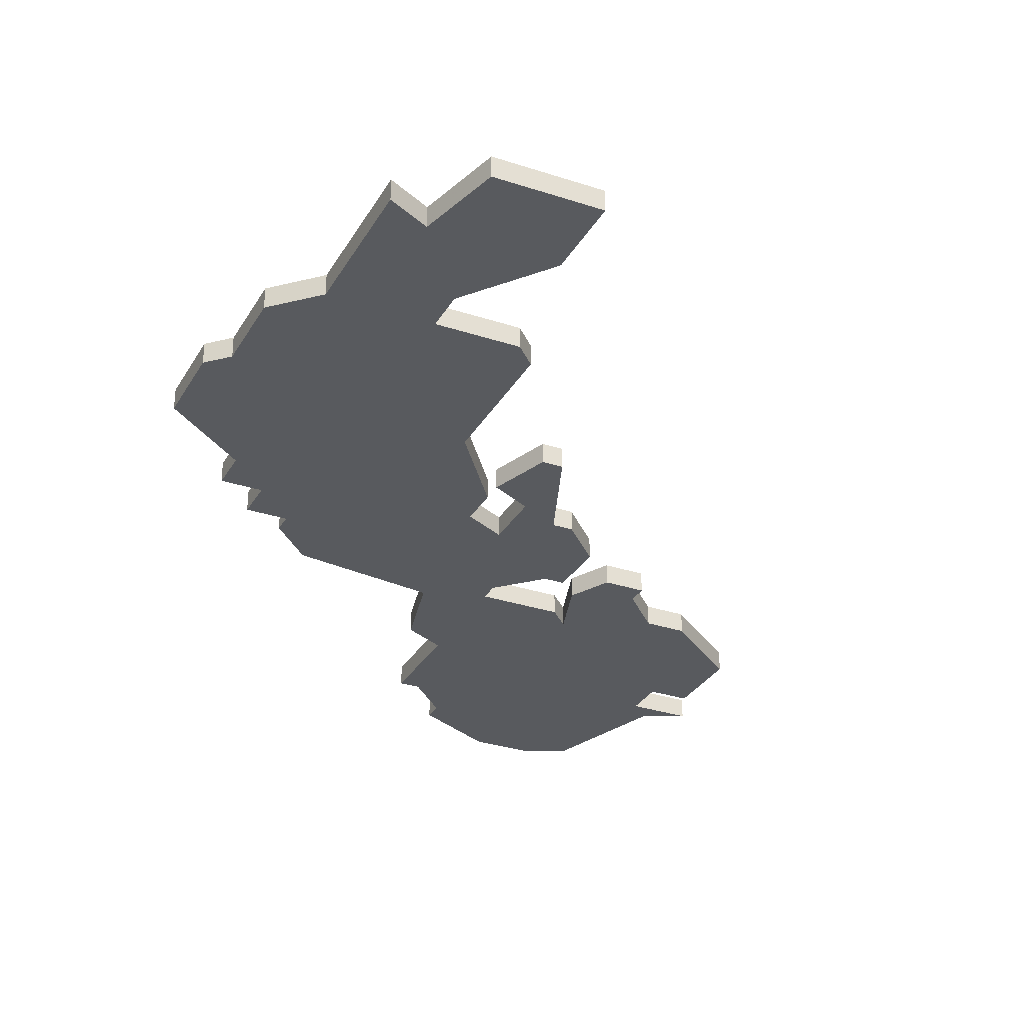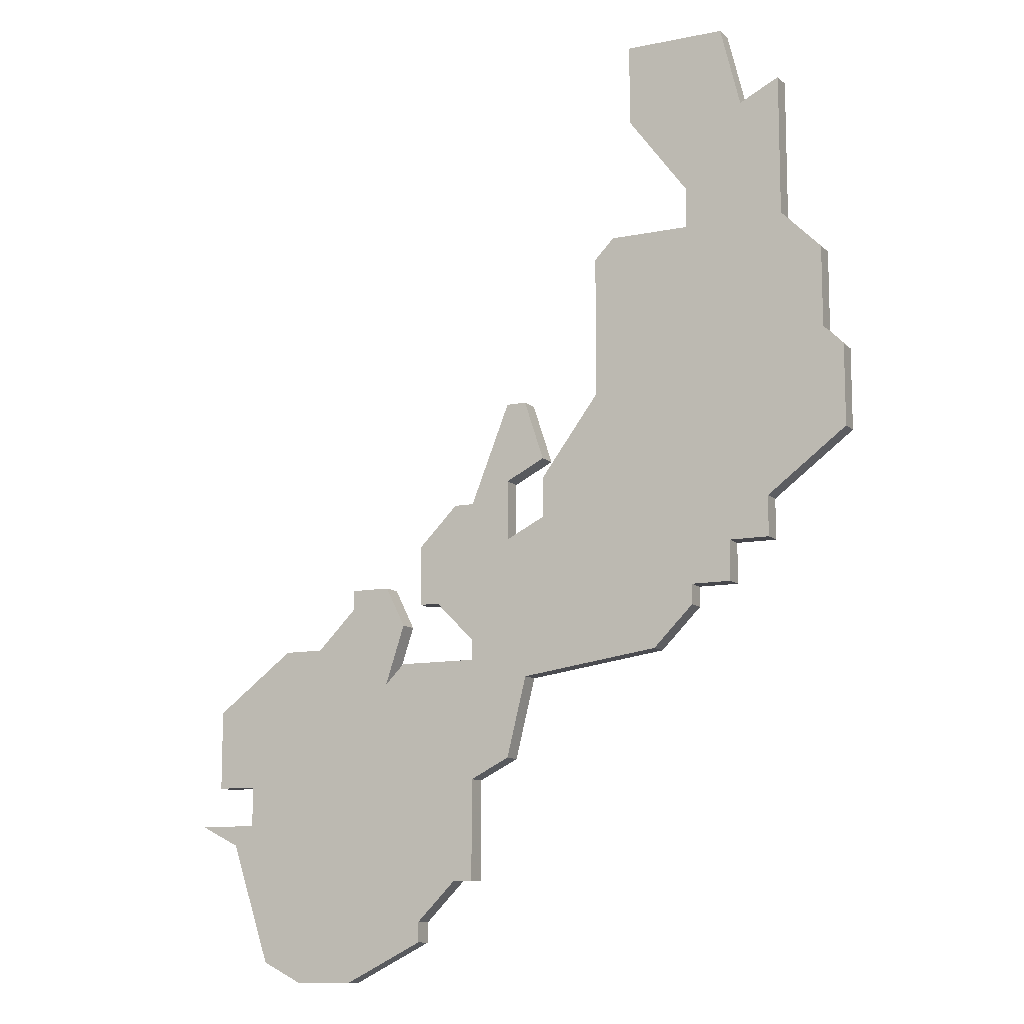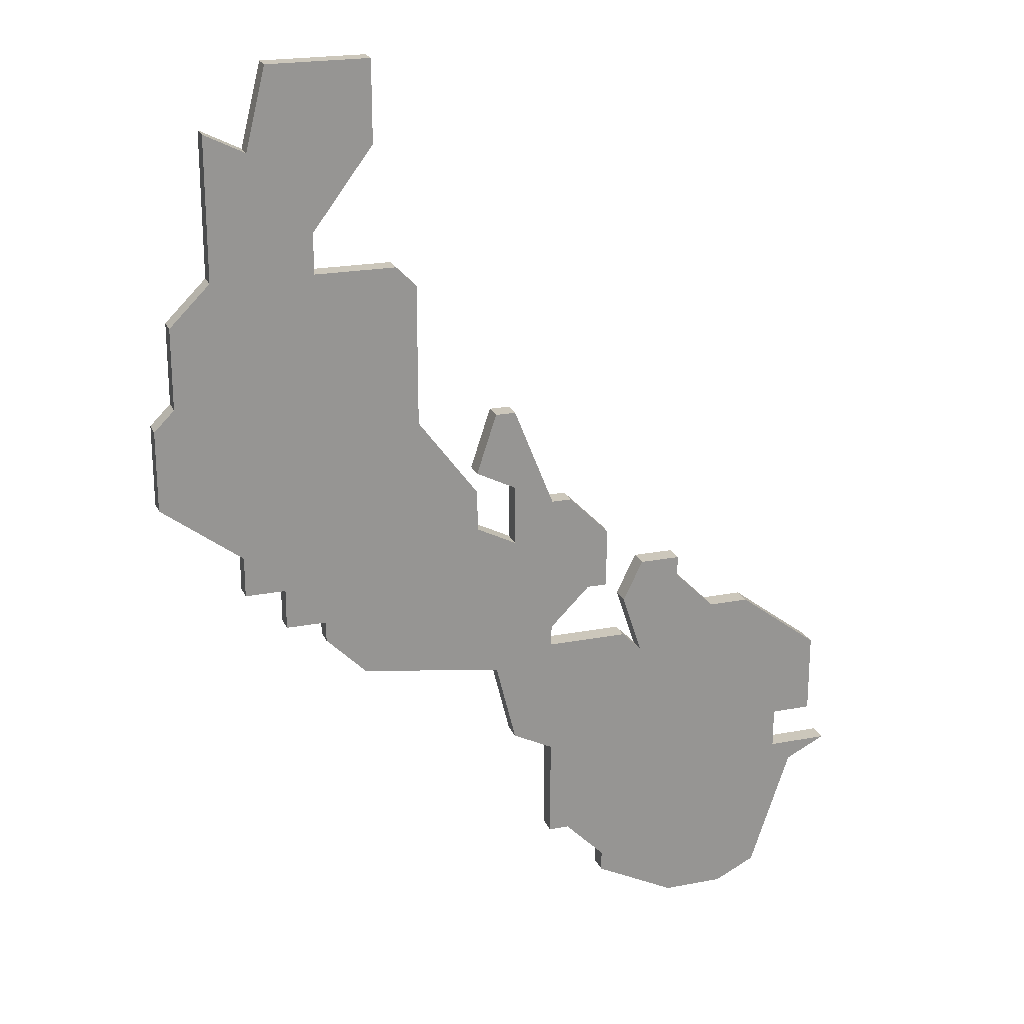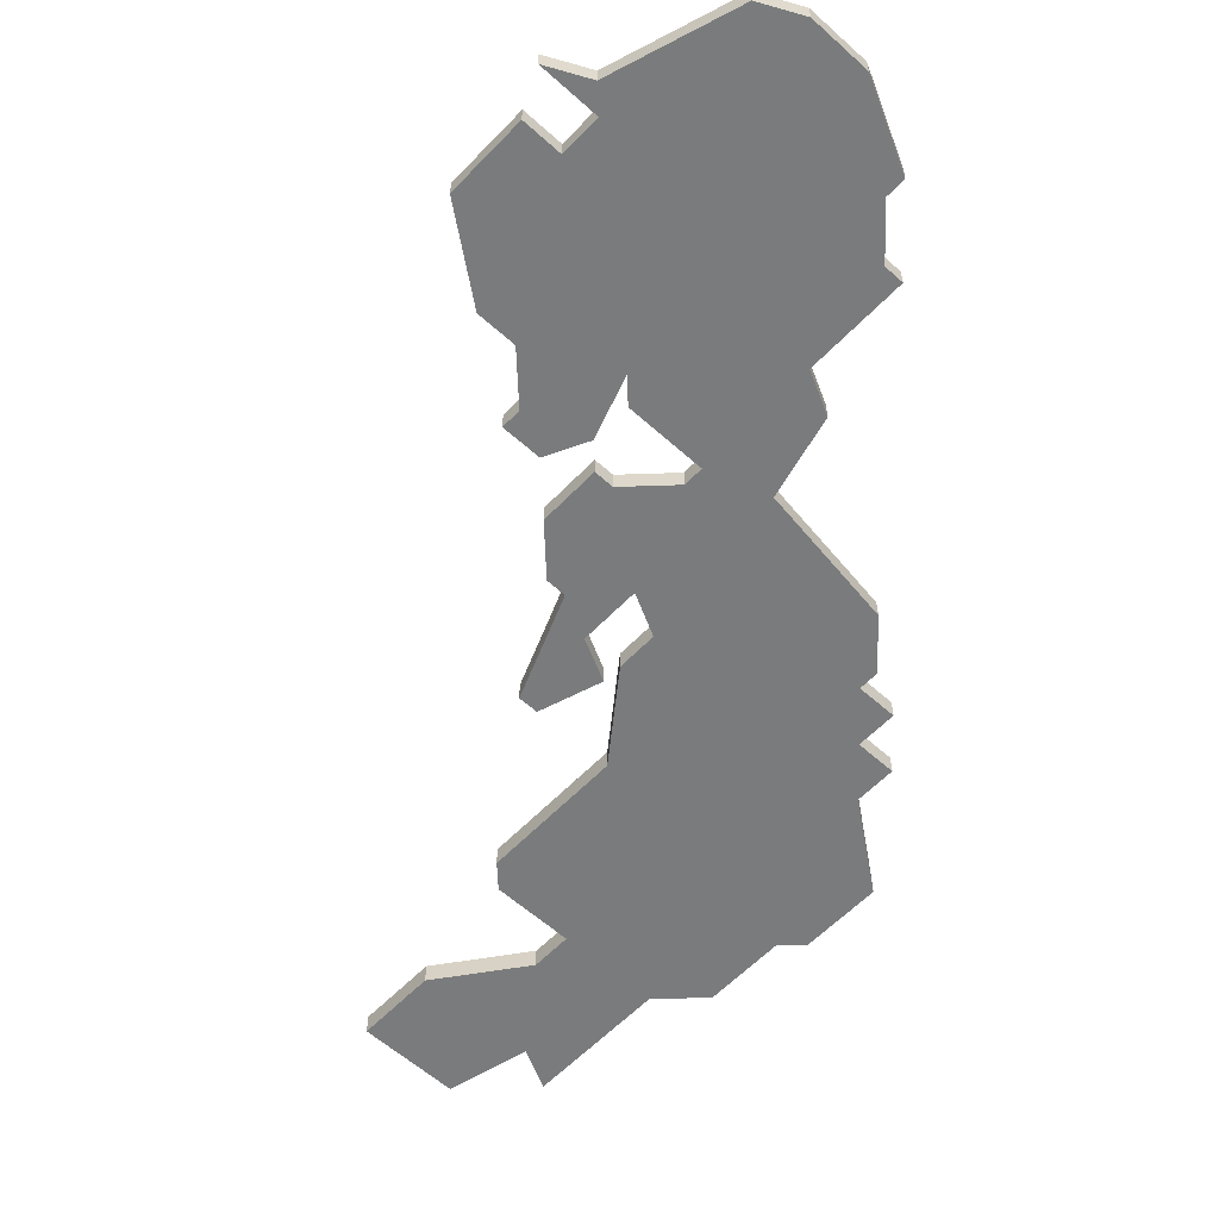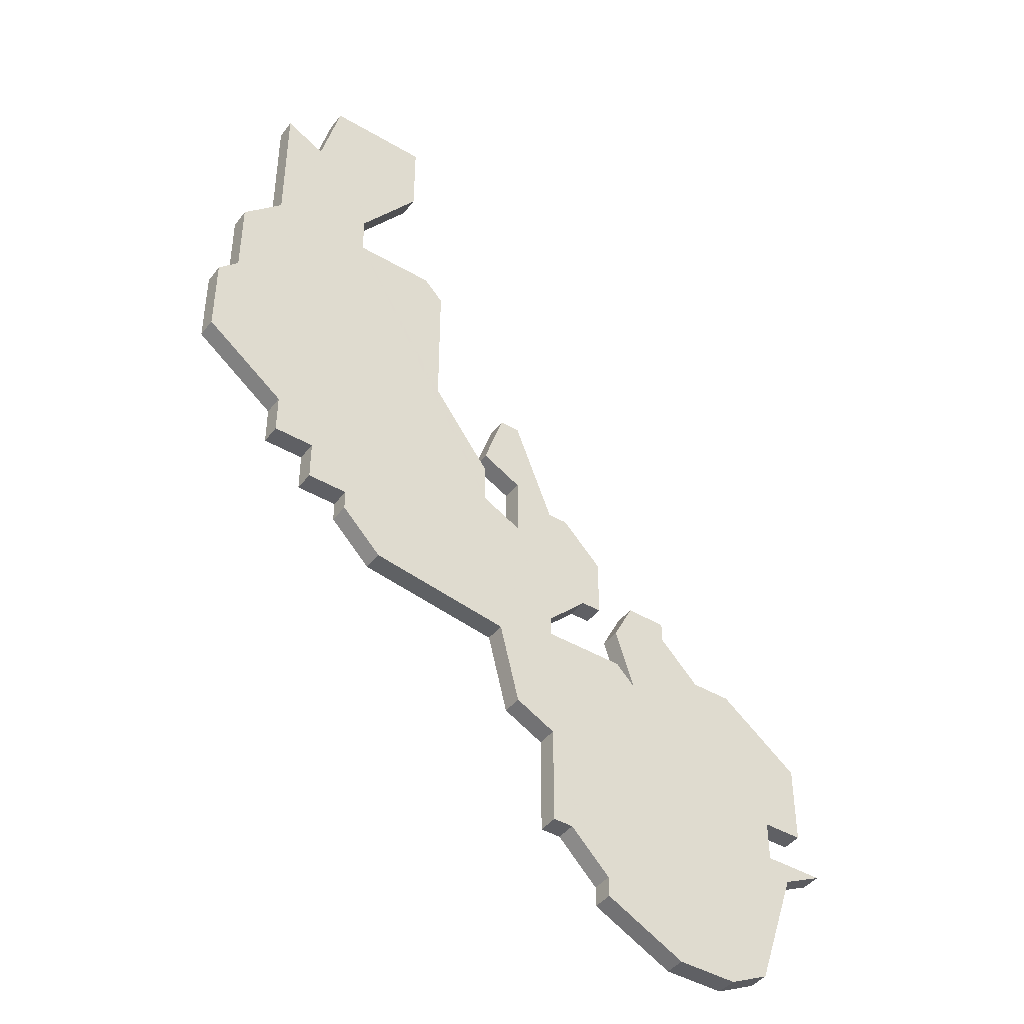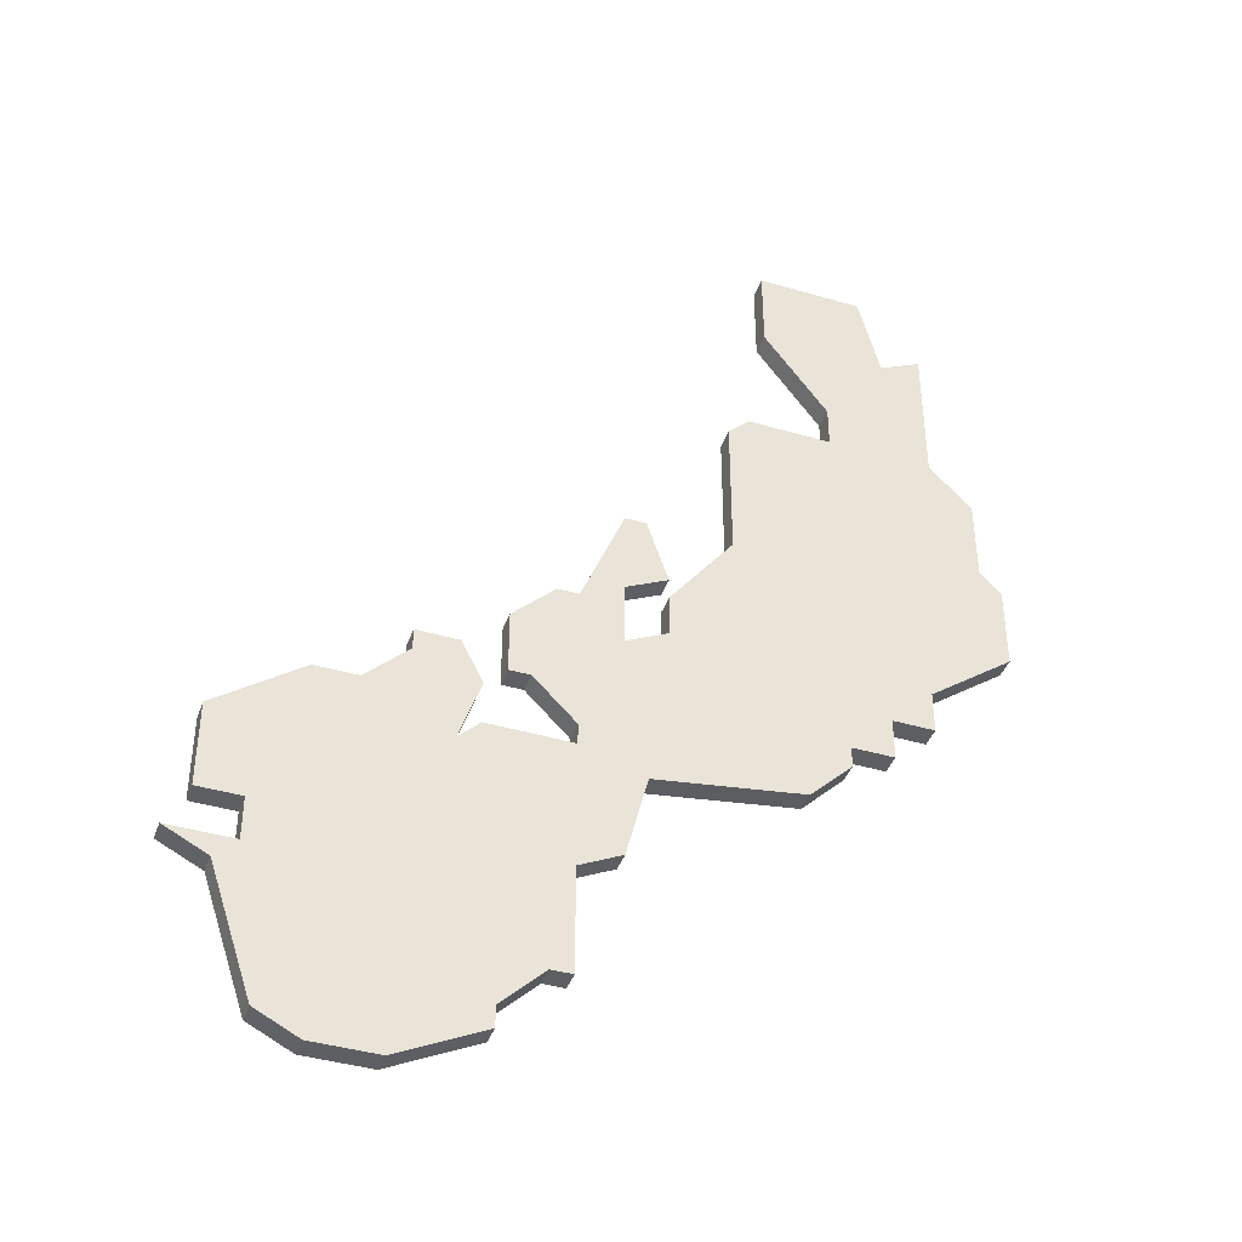
<metadata>
{"format":"obj","ext":"obj","renderer":"f3d","projection":"perspective","resolution":1024,"background":"white","views":[{"elev":-30.8,"azim":154.7,"up":"+Z"},{"elev":-11.0,"azim":27.0,"up":"+Y"},{"elev":21.7,"azim":161.4,"up":"+Y"},{"elev":-58.3,"azim":-43.0,"up":"+Z"},{"elev":-43.4,"azim":145.1,"up":"+Y"},{"elev":-41.4,"azim":-19.5,"up":"+Y"}]}
</metadata>
<code>
v 3561 -1618 0
v 3559 -1619 0
v 3558 -1615 0
v 3553 -1615 0
v 3553 -1619 0
v 3556 -1623 0
v 3556 -1625 0
v 3552 -1625 0
v 3551 -1626 0
v 3551 -1633 0
v 3548 -1637 0
v 3548 -1639 0
v 3546 -1640 0
v 3546 -1637 0
v 3548 -1636 0
v 3547 -1633 0
v 3546 -1633 0
v 3544 -1638 0
v 3543 -1638 0
v 3541 -1640 0
v 3541 -1643 0
v 3542 -1643 0
v 3544 -1645 0
v 3544 -1646 0
v 3540 -1646 0
v 3539 -1647 0
v 3540 -1644 0
v 3539 -1642 0
v 3537 -1642 0
v 3537 -1643 0
v 3535 -1645 0
v 3533 -1645 0
v 3529 -1648 0
v 3529 -1652 0
v 3531 -1652 0
v 3531 -1654 0
v 3528 -1654 0
v 3530 -1655 0
v 3532 -1661 0
v 3534 -1662 0
v 3537 -1662 0
v 3541 -1660 0
v 3541 -1659 0
v 3543 -1657 0
v 3544 -1657 0
v 3544 -1652 0
v 3546 -1651 0
v 3547 -1647 0
v 3554 -1646 0
v 3556 -1644 0
v 3556 -1643 0
v 3558 -1643 0
v 3558 -1641 0
v 3560 -1641 0
v 3560 -1639 0
v 3564 -1636 0
v 3564 -1632 0
v 3563 -1631 0
v 3563 -1627 0
v 3561 -1625 0
v 3561 -1618 1
v 3559 -1619 1
v 3558 -1615 1
v 3553 -1615 1
v 3553 -1619 1
v 3556 -1623 1
v 3556 -1625 1
v 3552 -1625 1
v 3551 -1626 1
v 3551 -1633 1
v 3548 -1637 1
v 3548 -1639 1
v 3546 -1640 1
v 3546 -1637 1
v 3548 -1636 1
v 3547 -1633 1
v 3546 -1633 1
v 3544 -1638 1
v 3543 -1638 1
v 3541 -1640 1
v 3541 -1643 1
v 3542 -1643 1
v 3544 -1645 1
v 3544 -1646 1
v 3540 -1646 1
v 3539 -1647 1
v 3540 -1644 1
v 3539 -1642 1
v 3537 -1642 1
v 3537 -1643 1
v 3535 -1645 1
v 3533 -1645 1
v 3529 -1648 1
v 3529 -1652 1
v 3531 -1652 1
v 3531 -1654 1
v 3528 -1654 1
v 3530 -1655 1
v 3532 -1661 1
v 3534 -1662 1
v 3537 -1662 1
v 3541 -1660 1
v 3541 -1659 1
v 3543 -1657 1
v 3544 -1657 1
v 3544 -1652 1
v 3546 -1651 1
v 3547 -1647 1
v 3554 -1646 1
v 3556 -1644 1
v 3556 -1643 1
v 3558 -1643 1
v 3558 -1641 1
v 3560 -1641 1
v 3560 -1639 1
v 3564 -1636 1
v 3564 -1632 1
v 3563 -1631 1
v 3563 -1627 1
v 3561 -1625 1
f 2 1 60
f 4 3 2
f 6 5 4
f 9 8 7
f 12 11 10
f 16 15 14
f 18 17 16
f 20 19 18
f 22 21 20
f 26 25 24
f 28 27 26
f 30 29 28
f 33 32 31
f 35 34 33
f 38 37 36
f 40 39 38
f 42 41 40
f 46 45 44
f 48 47 46
f 50 49 48
f 53 52 51
f 55 54 53
f 57 56 55
f 60 59 58
f 4 2 60
f 10 9 7
f 18 16 14
f 22 20 18
f 30 28 26
f 35 33 31
f 40 38 36
f 43 42 40
f 46 44 43
f 51 50 48
f 57 55 53
f 4 60 58
f 12 10 7
f 18 14 13
f 23 22 18
f 31 30 26
f 36 35 31
f 43 40 36
f 53 51 48
f 58 57 53
f 6 4 58
f 23 18 13
f 36 31 26
f 46 43 36
f 58 53 48
f 7 6 58
f 23 13 12
f 36 26 24
f 48 46 36
f 7 58 48
f 24 23 12
f 48 36 24
f 12 7 48
f 48 24 12
f 120 61 62
f 62 63 64
f 64 65 66
f 67 68 69
f 70 71 72
f 74 75 76
f 76 77 78
f 78 79 80
f 80 81 82
f 84 85 86
f 86 87 88
f 88 89 90
f 91 92 93
f 93 94 95
f 96 97 98
f 98 99 100
f 100 101 102
f 104 105 106
f 106 107 108
f 108 109 110
f 111 112 113
f 113 114 115
f 115 116 117
f 118 119 120
f 120 62 64
f 67 69 70
f 74 76 78
f 78 80 82
f 86 88 90
f 91 93 95
f 96 98 100
f 100 102 103
f 103 104 106
f 108 110 111
f 113 115 117
f 118 120 64
f 67 70 72
f 73 74 78
f 78 82 83
f 86 90 91
f 91 95 96
f 96 100 103
f 108 111 113
f 113 117 118
f 118 64 66
f 73 78 83
f 86 91 96
f 96 103 106
f 108 113 118
f 118 66 67
f 72 73 83
f 84 86 96
f 96 106 108
f 108 118 67
f 72 83 84
f 84 96 108
f 108 67 72
f 72 84 108
f 62 61 2
f 2 61 1
f 63 62 3
f 3 62 2
f 64 63 4
f 4 63 3
f 65 64 5
f 5 64 4
f 66 65 6
f 6 65 5
f 67 66 7
f 7 66 6
f 68 67 8
f 8 67 7
f 69 68 9
f 9 68 8
f 70 69 10
f 10 69 9
f 71 70 11
f 11 70 10
f 72 71 12
f 12 71 11
f 73 72 13
f 13 72 12
f 74 73 14
f 14 73 13
f 75 74 15
f 15 74 14
f 76 75 16
f 16 75 15
f 77 76 17
f 17 76 16
f 78 77 18
f 18 77 17
f 79 78 19
f 19 78 18
f 80 79 20
f 20 79 19
f 81 80 21
f 21 80 20
f 82 81 22
f 22 81 21
f 83 82 23
f 23 82 22
f 84 83 24
f 24 83 23
f 85 84 25
f 25 84 24
f 86 85 26
f 26 85 25
f 87 86 27
f 27 86 26
f 88 87 28
f 28 87 27
f 89 88 29
f 29 88 28
f 90 89 30
f 30 89 29
f 91 90 31
f 31 90 30
f 92 91 32
f 32 91 31
f 93 92 33
f 33 92 32
f 94 93 34
f 34 93 33
f 95 94 35
f 35 94 34
f 96 95 36
f 36 95 35
f 97 96 37
f 37 96 36
f 98 97 38
f 38 97 37
f 99 98 39
f 39 98 38
f 100 99 40
f 40 99 39
f 101 100 41
f 41 100 40
f 102 101 42
f 42 101 41
f 103 102 43
f 43 102 42
f 104 103 44
f 44 103 43
f 105 104 45
f 45 104 44
f 106 105 46
f 46 105 45
f 107 106 47
f 47 106 46
f 108 107 48
f 48 107 47
f 109 108 49
f 49 108 48
f 110 109 50
f 50 109 49
f 111 110 51
f 51 110 50
f 112 111 52
f 52 111 51
f 113 112 53
f 53 112 52
f 114 113 54
f 54 113 53
f 115 114 55
f 55 114 54
f 116 115 56
f 56 115 55
f 117 116 57
f 57 116 56
f 118 117 58
f 58 117 57
f 119 118 59
f 59 118 58
f 61 120 1
f 1 120 60
f 120 119 60
f 60 119 59

</code>
